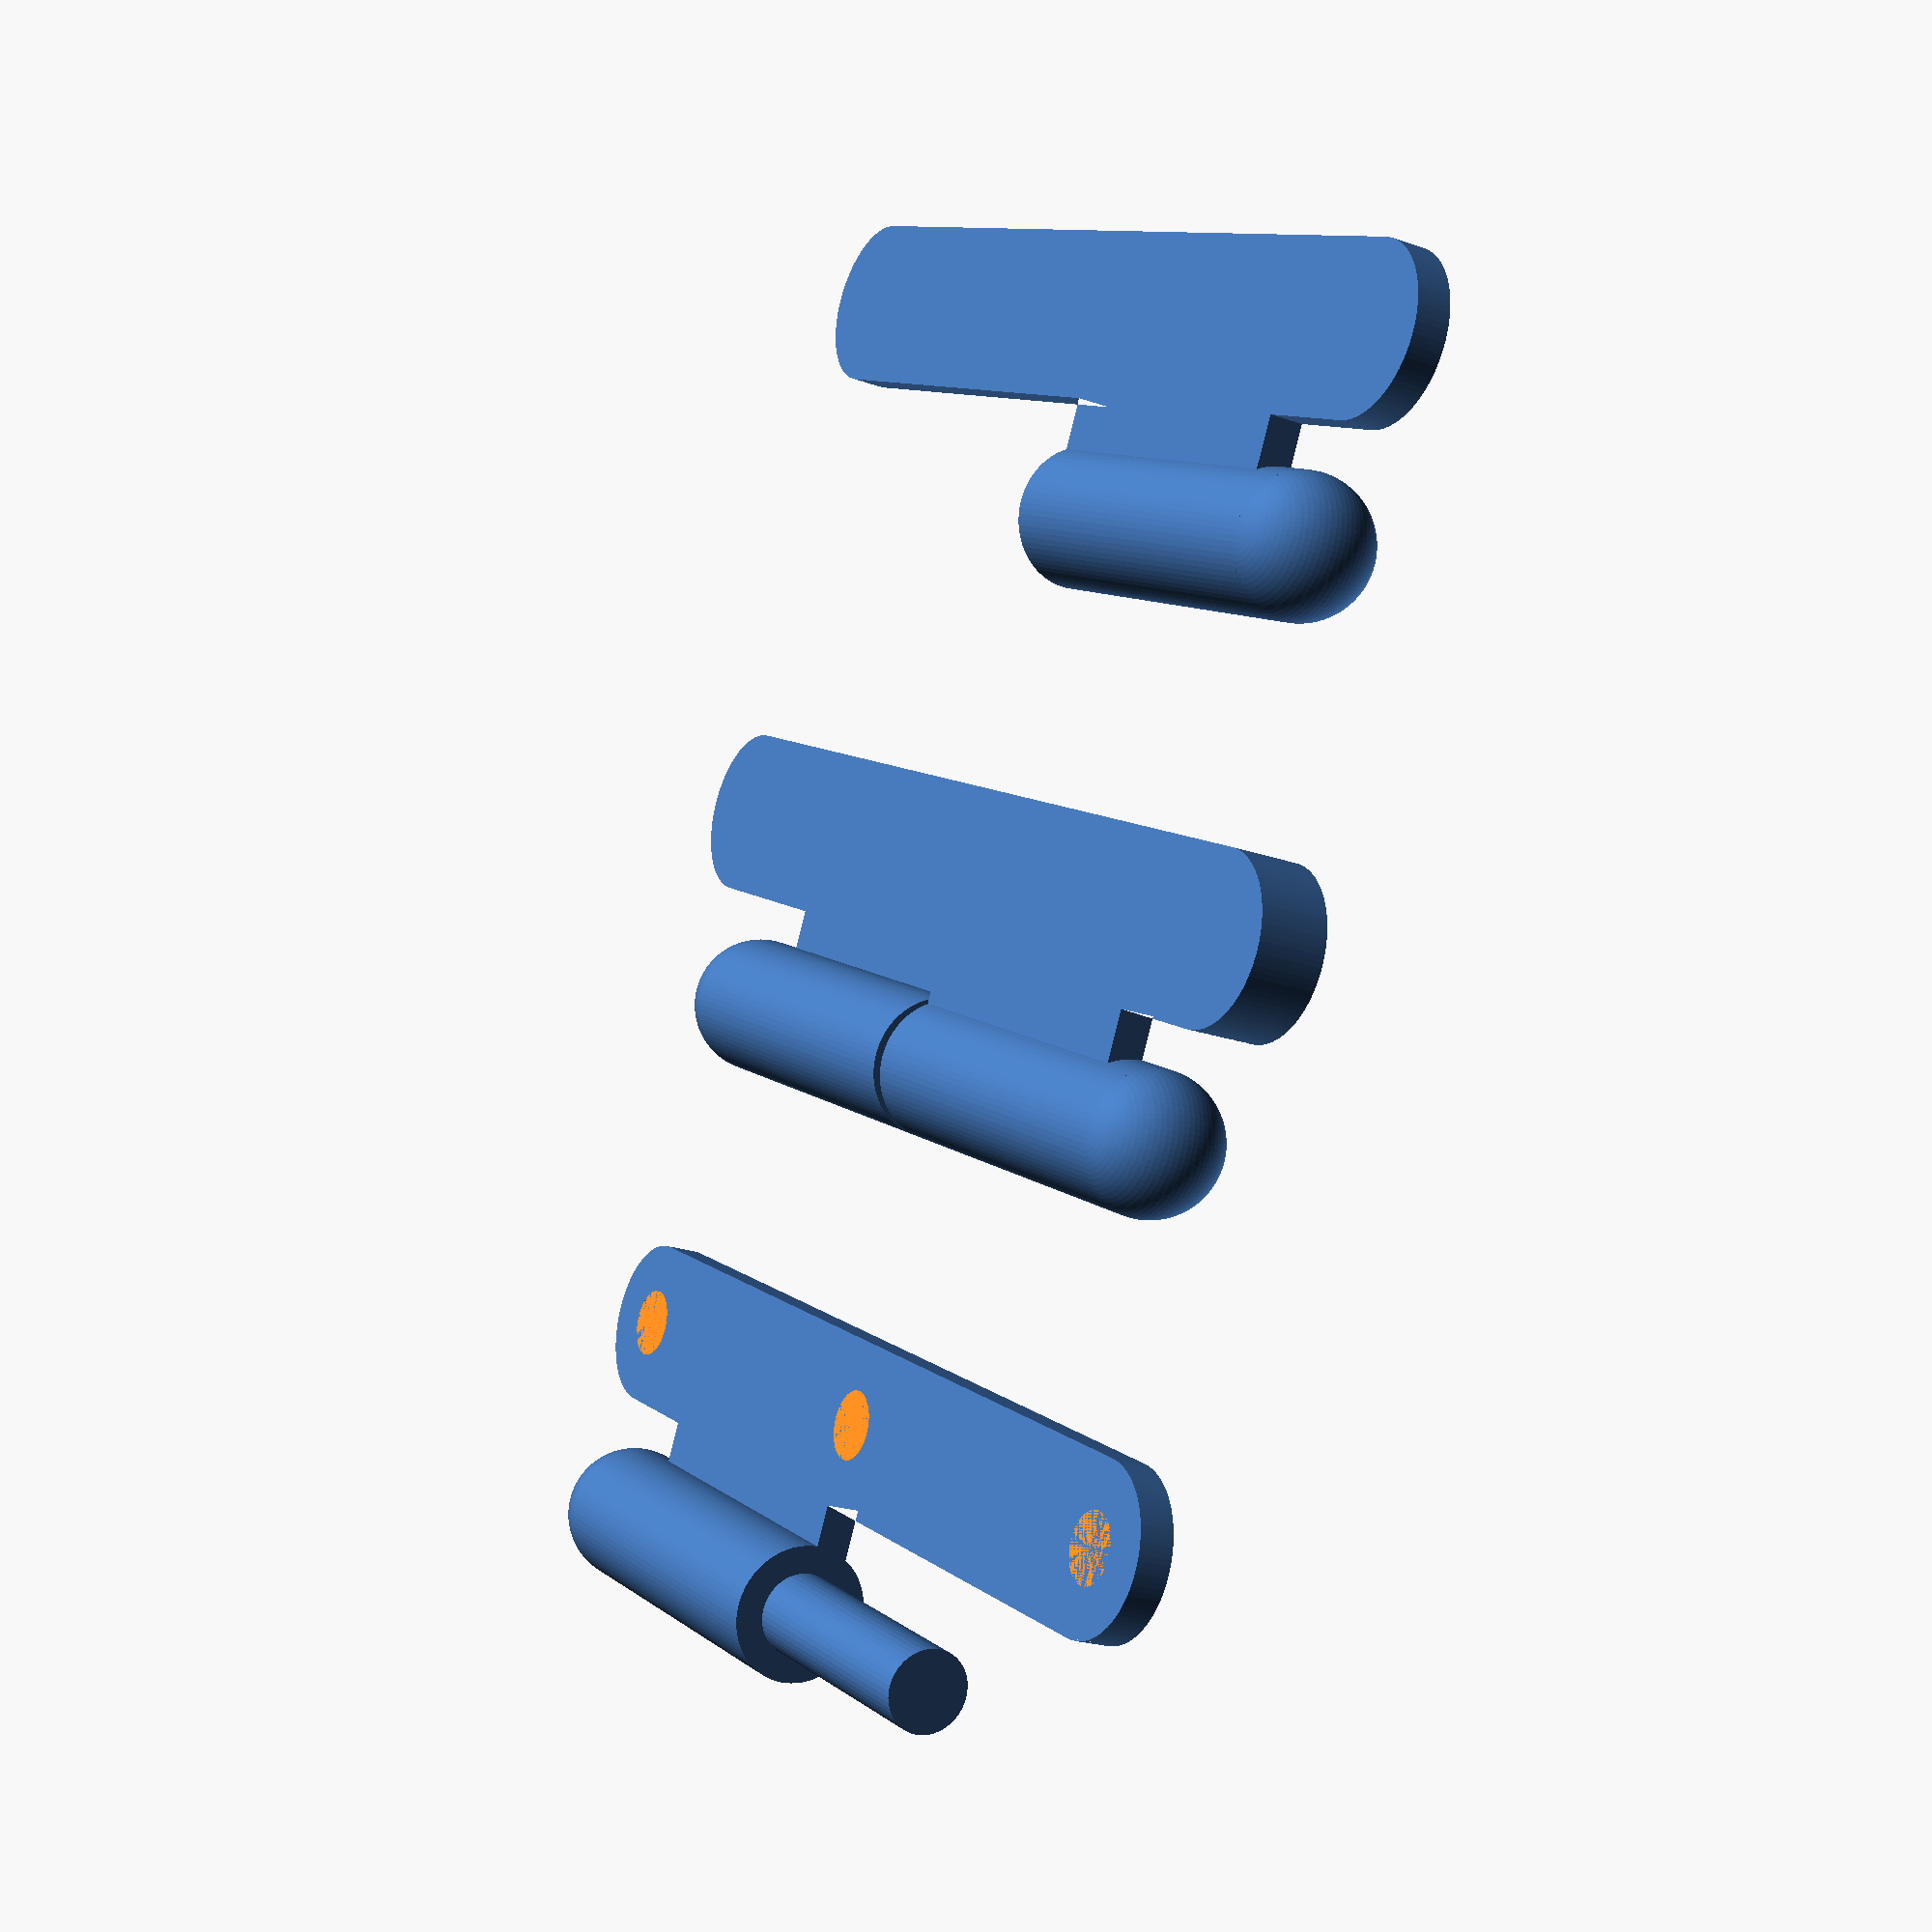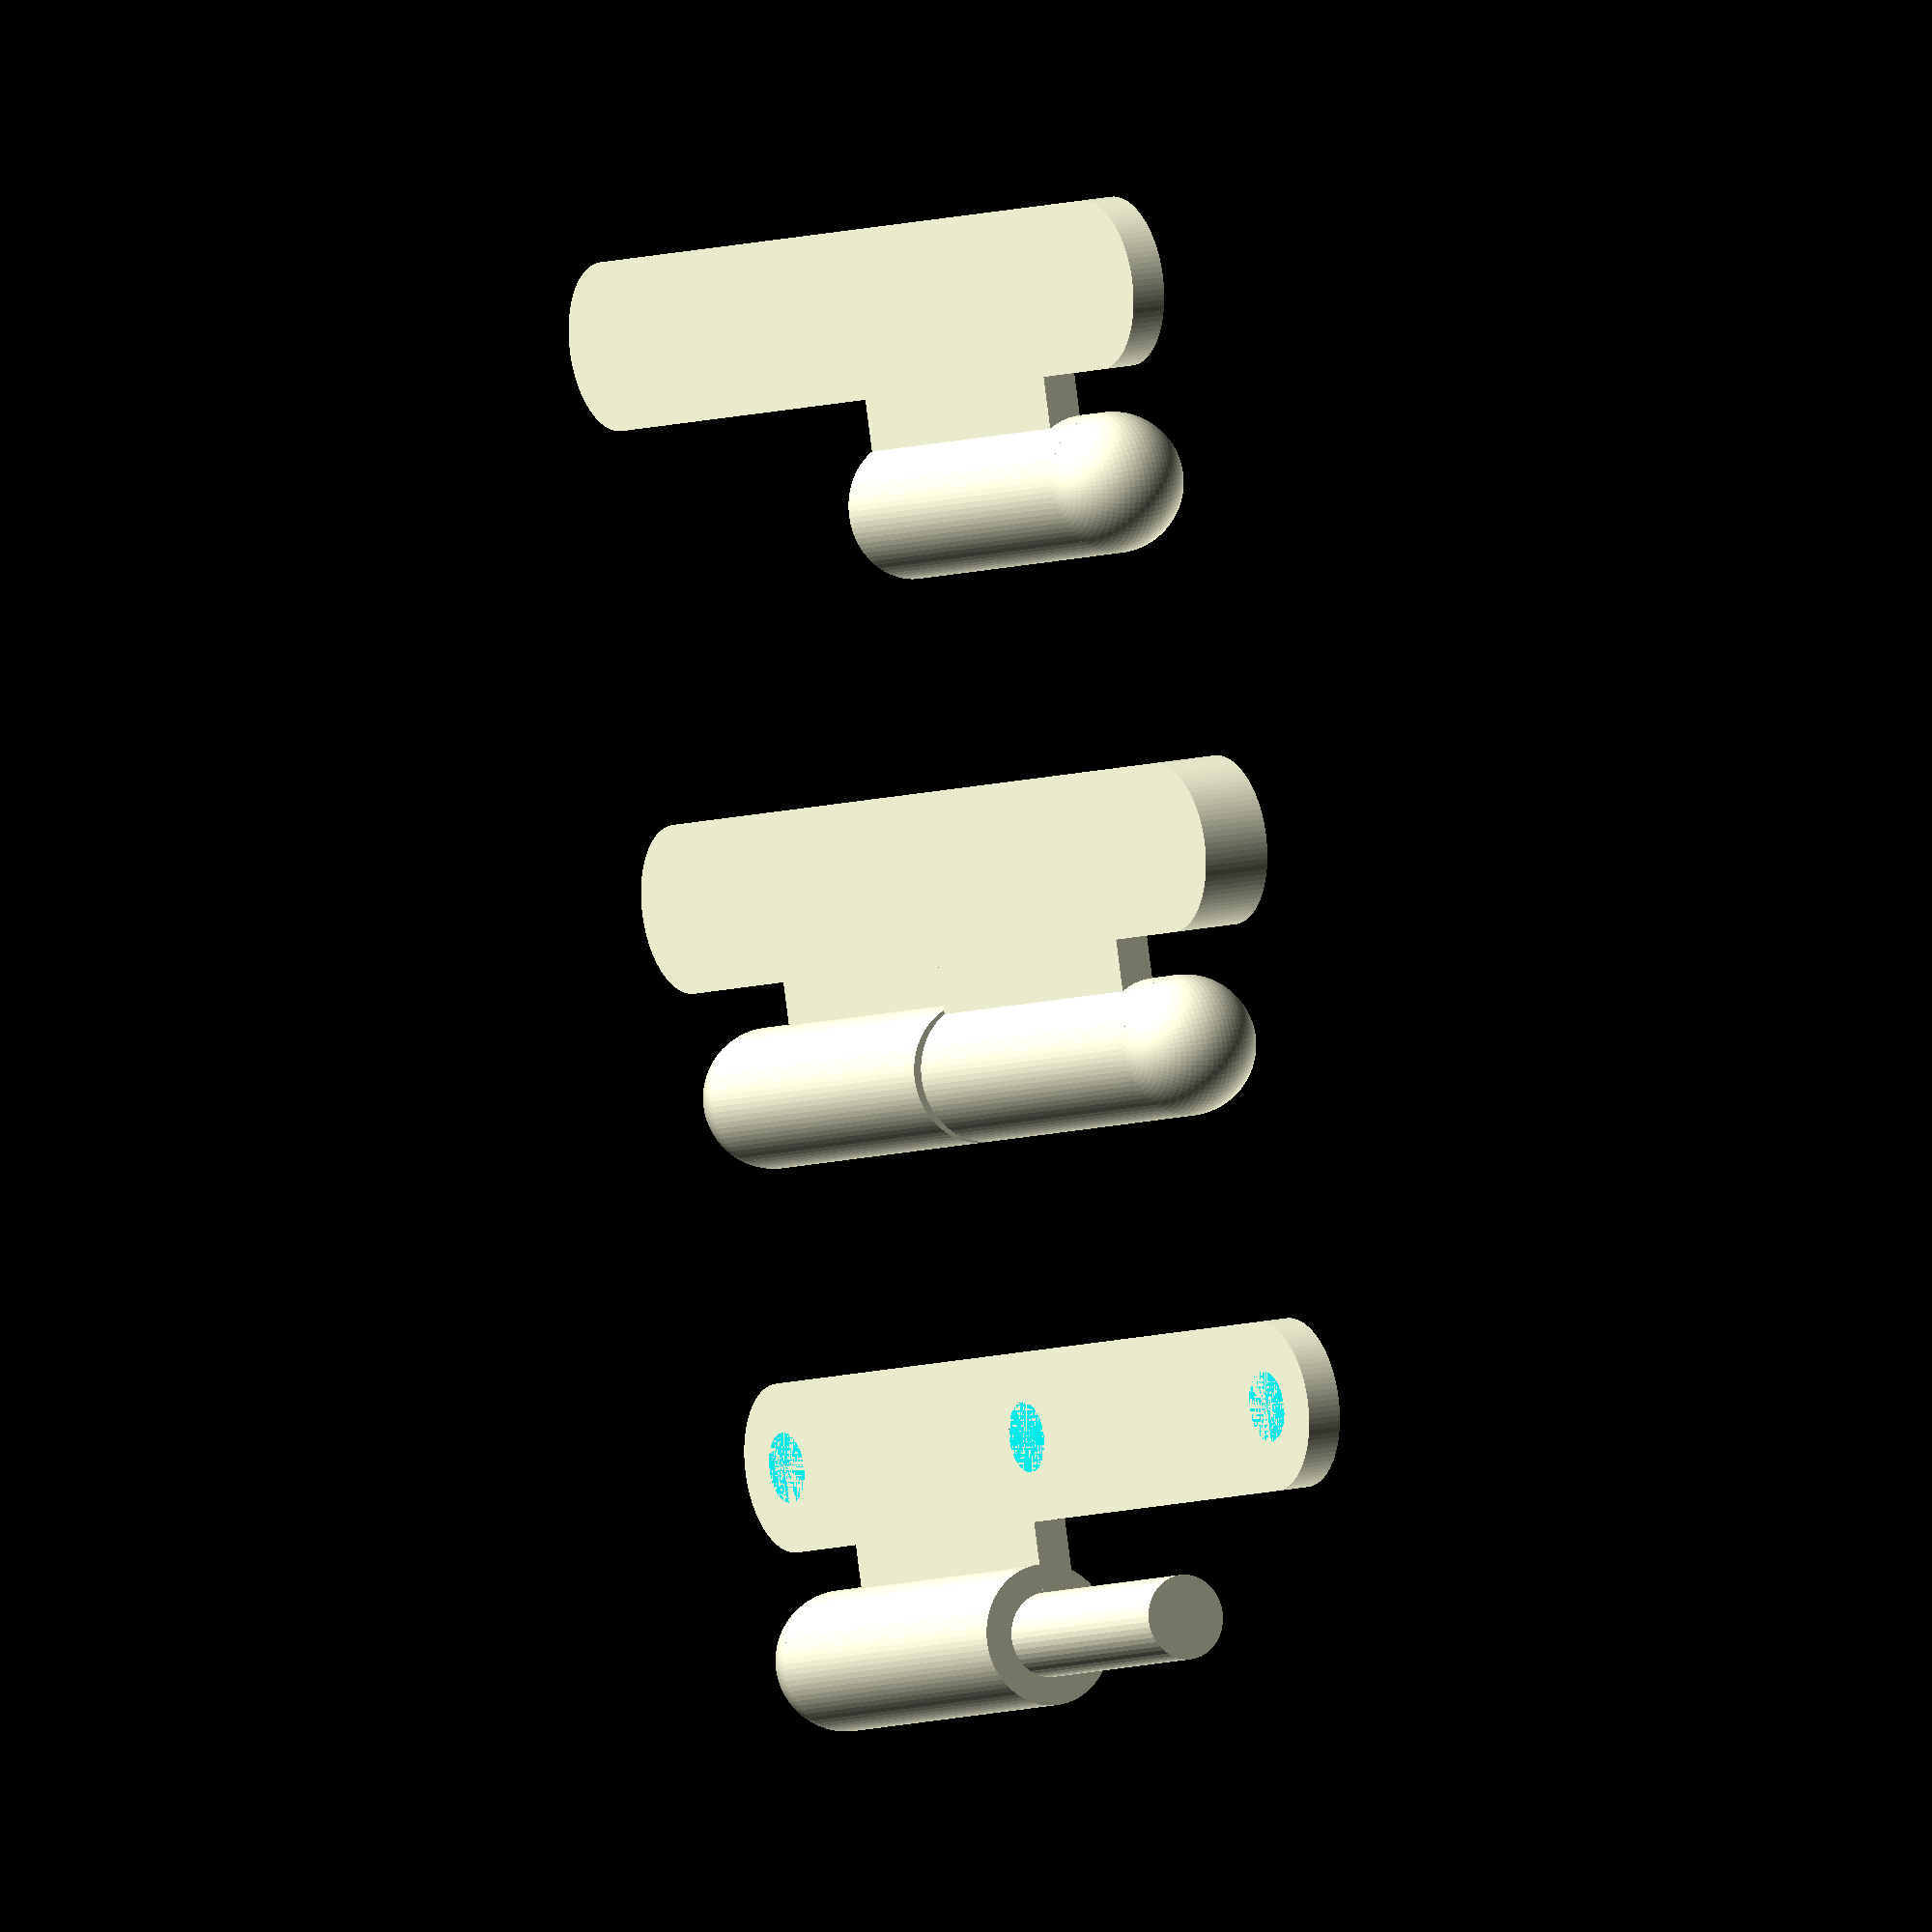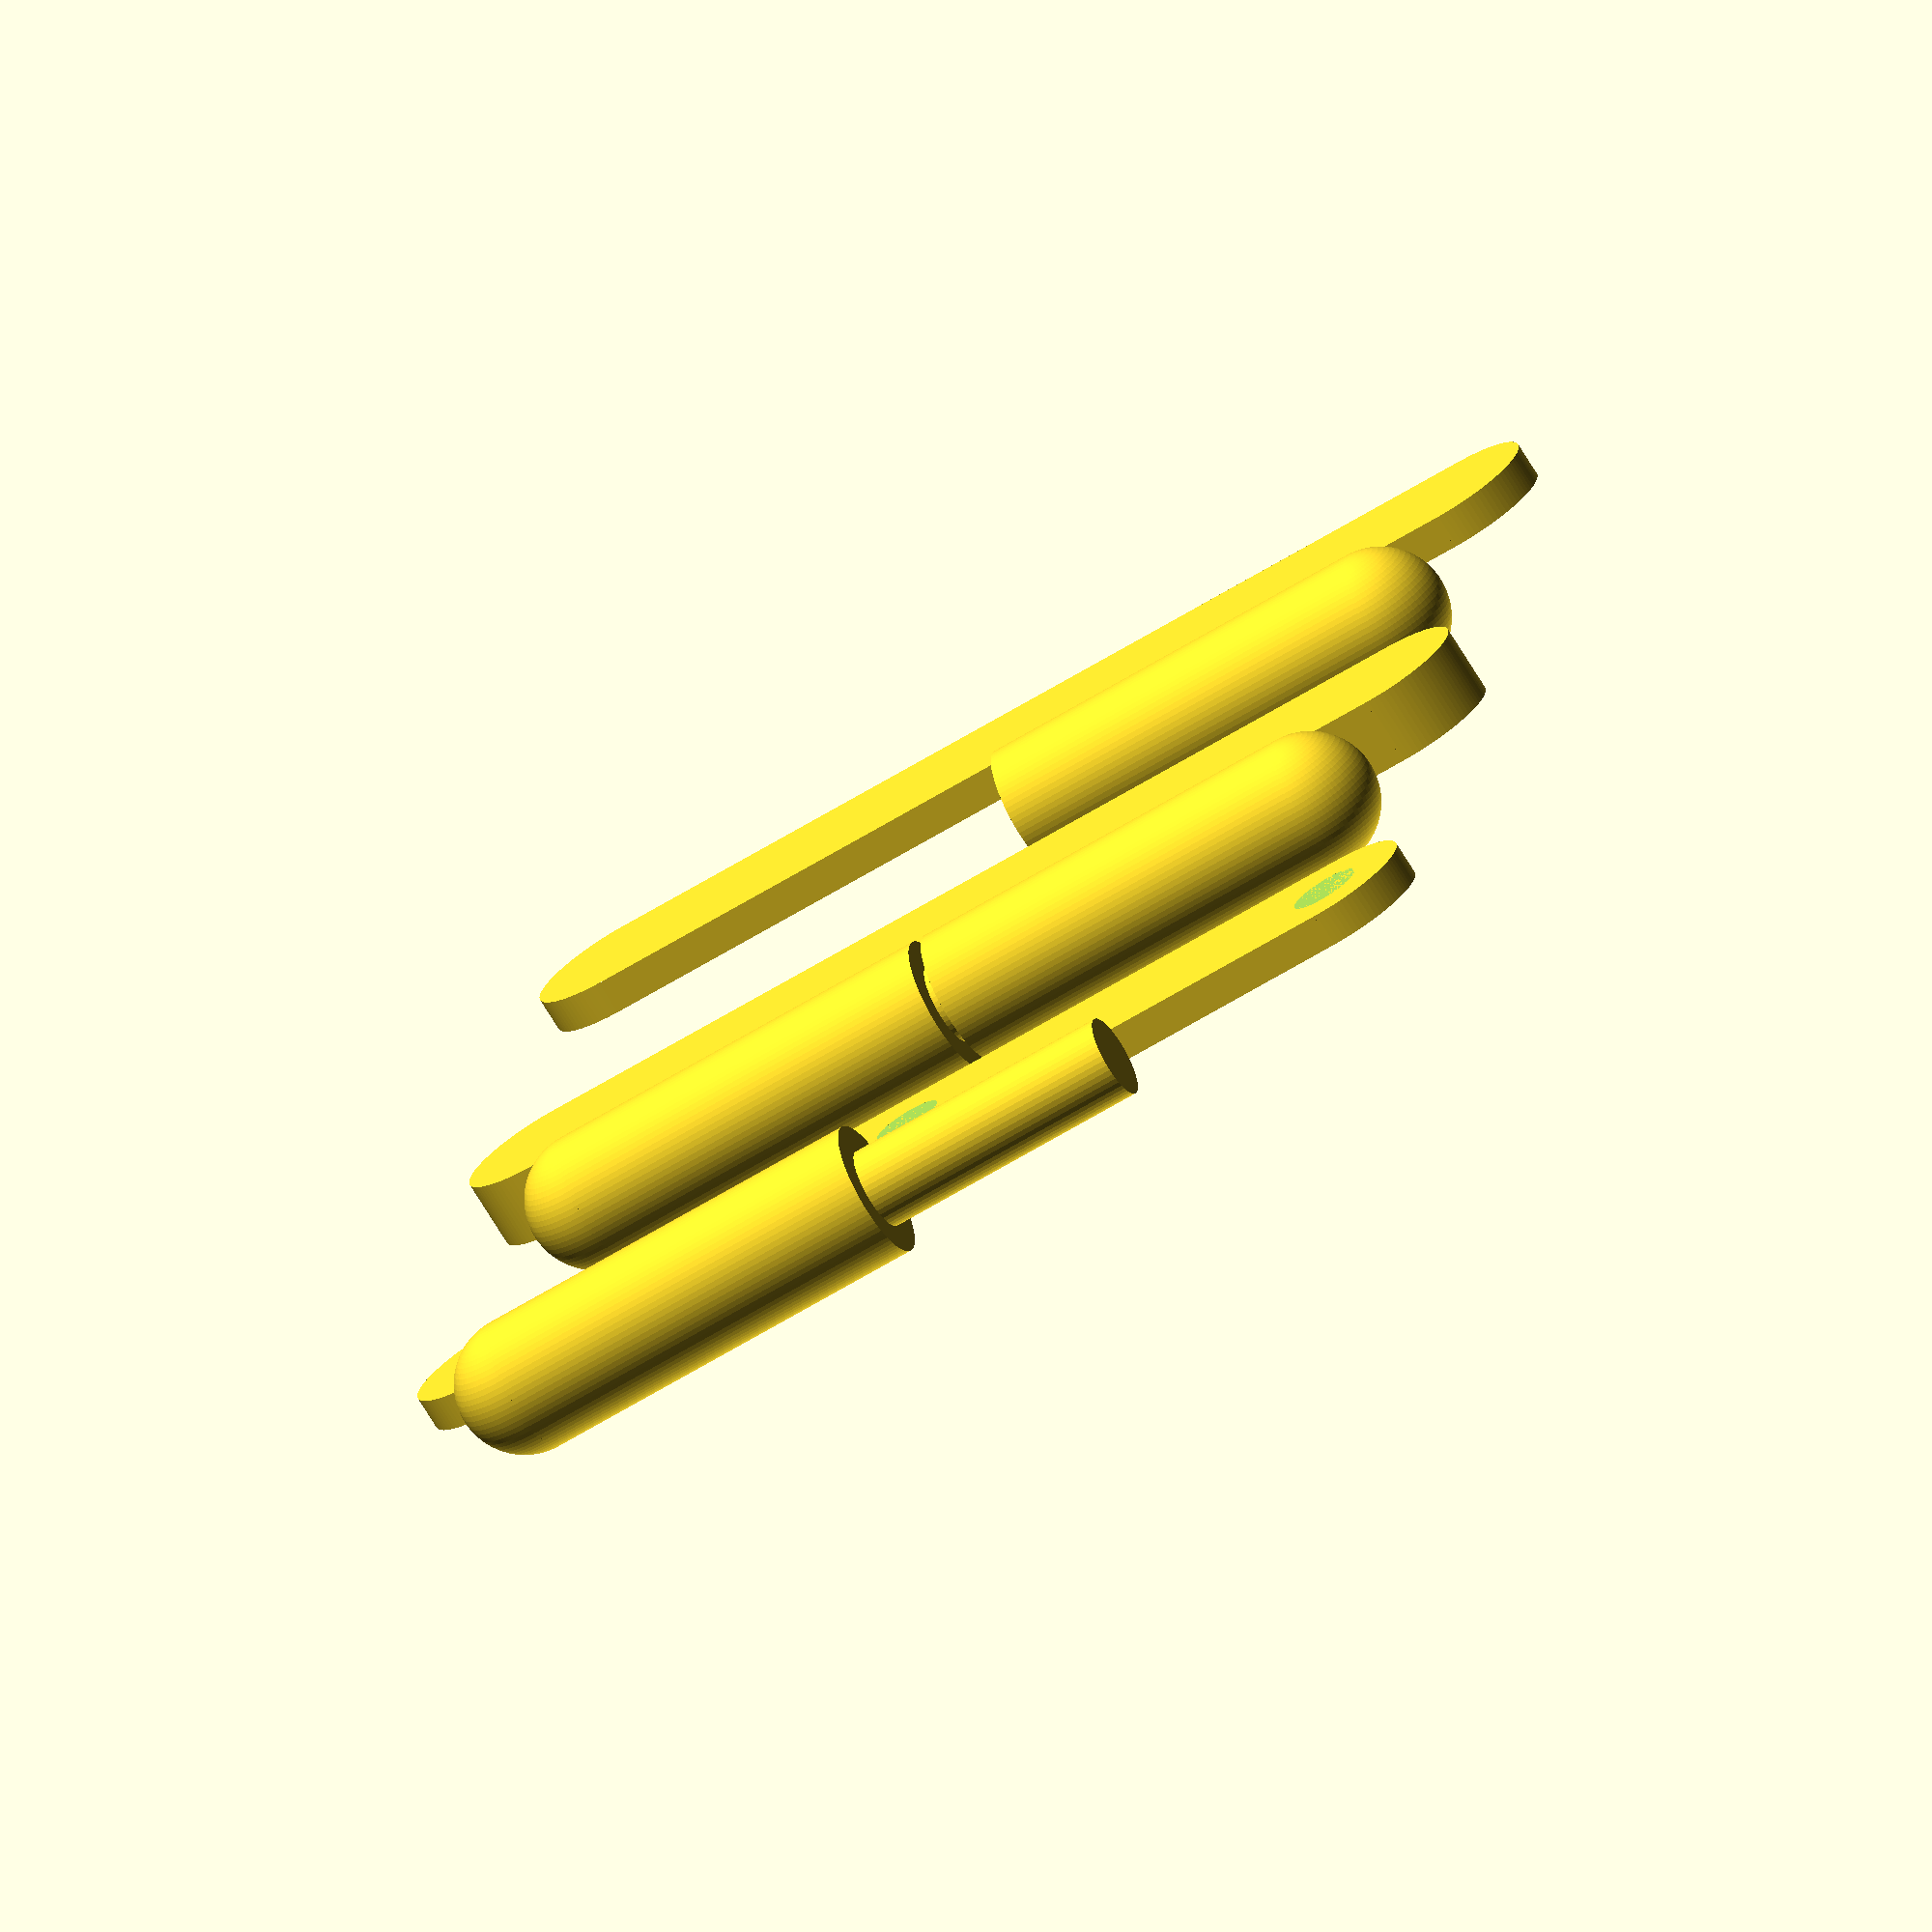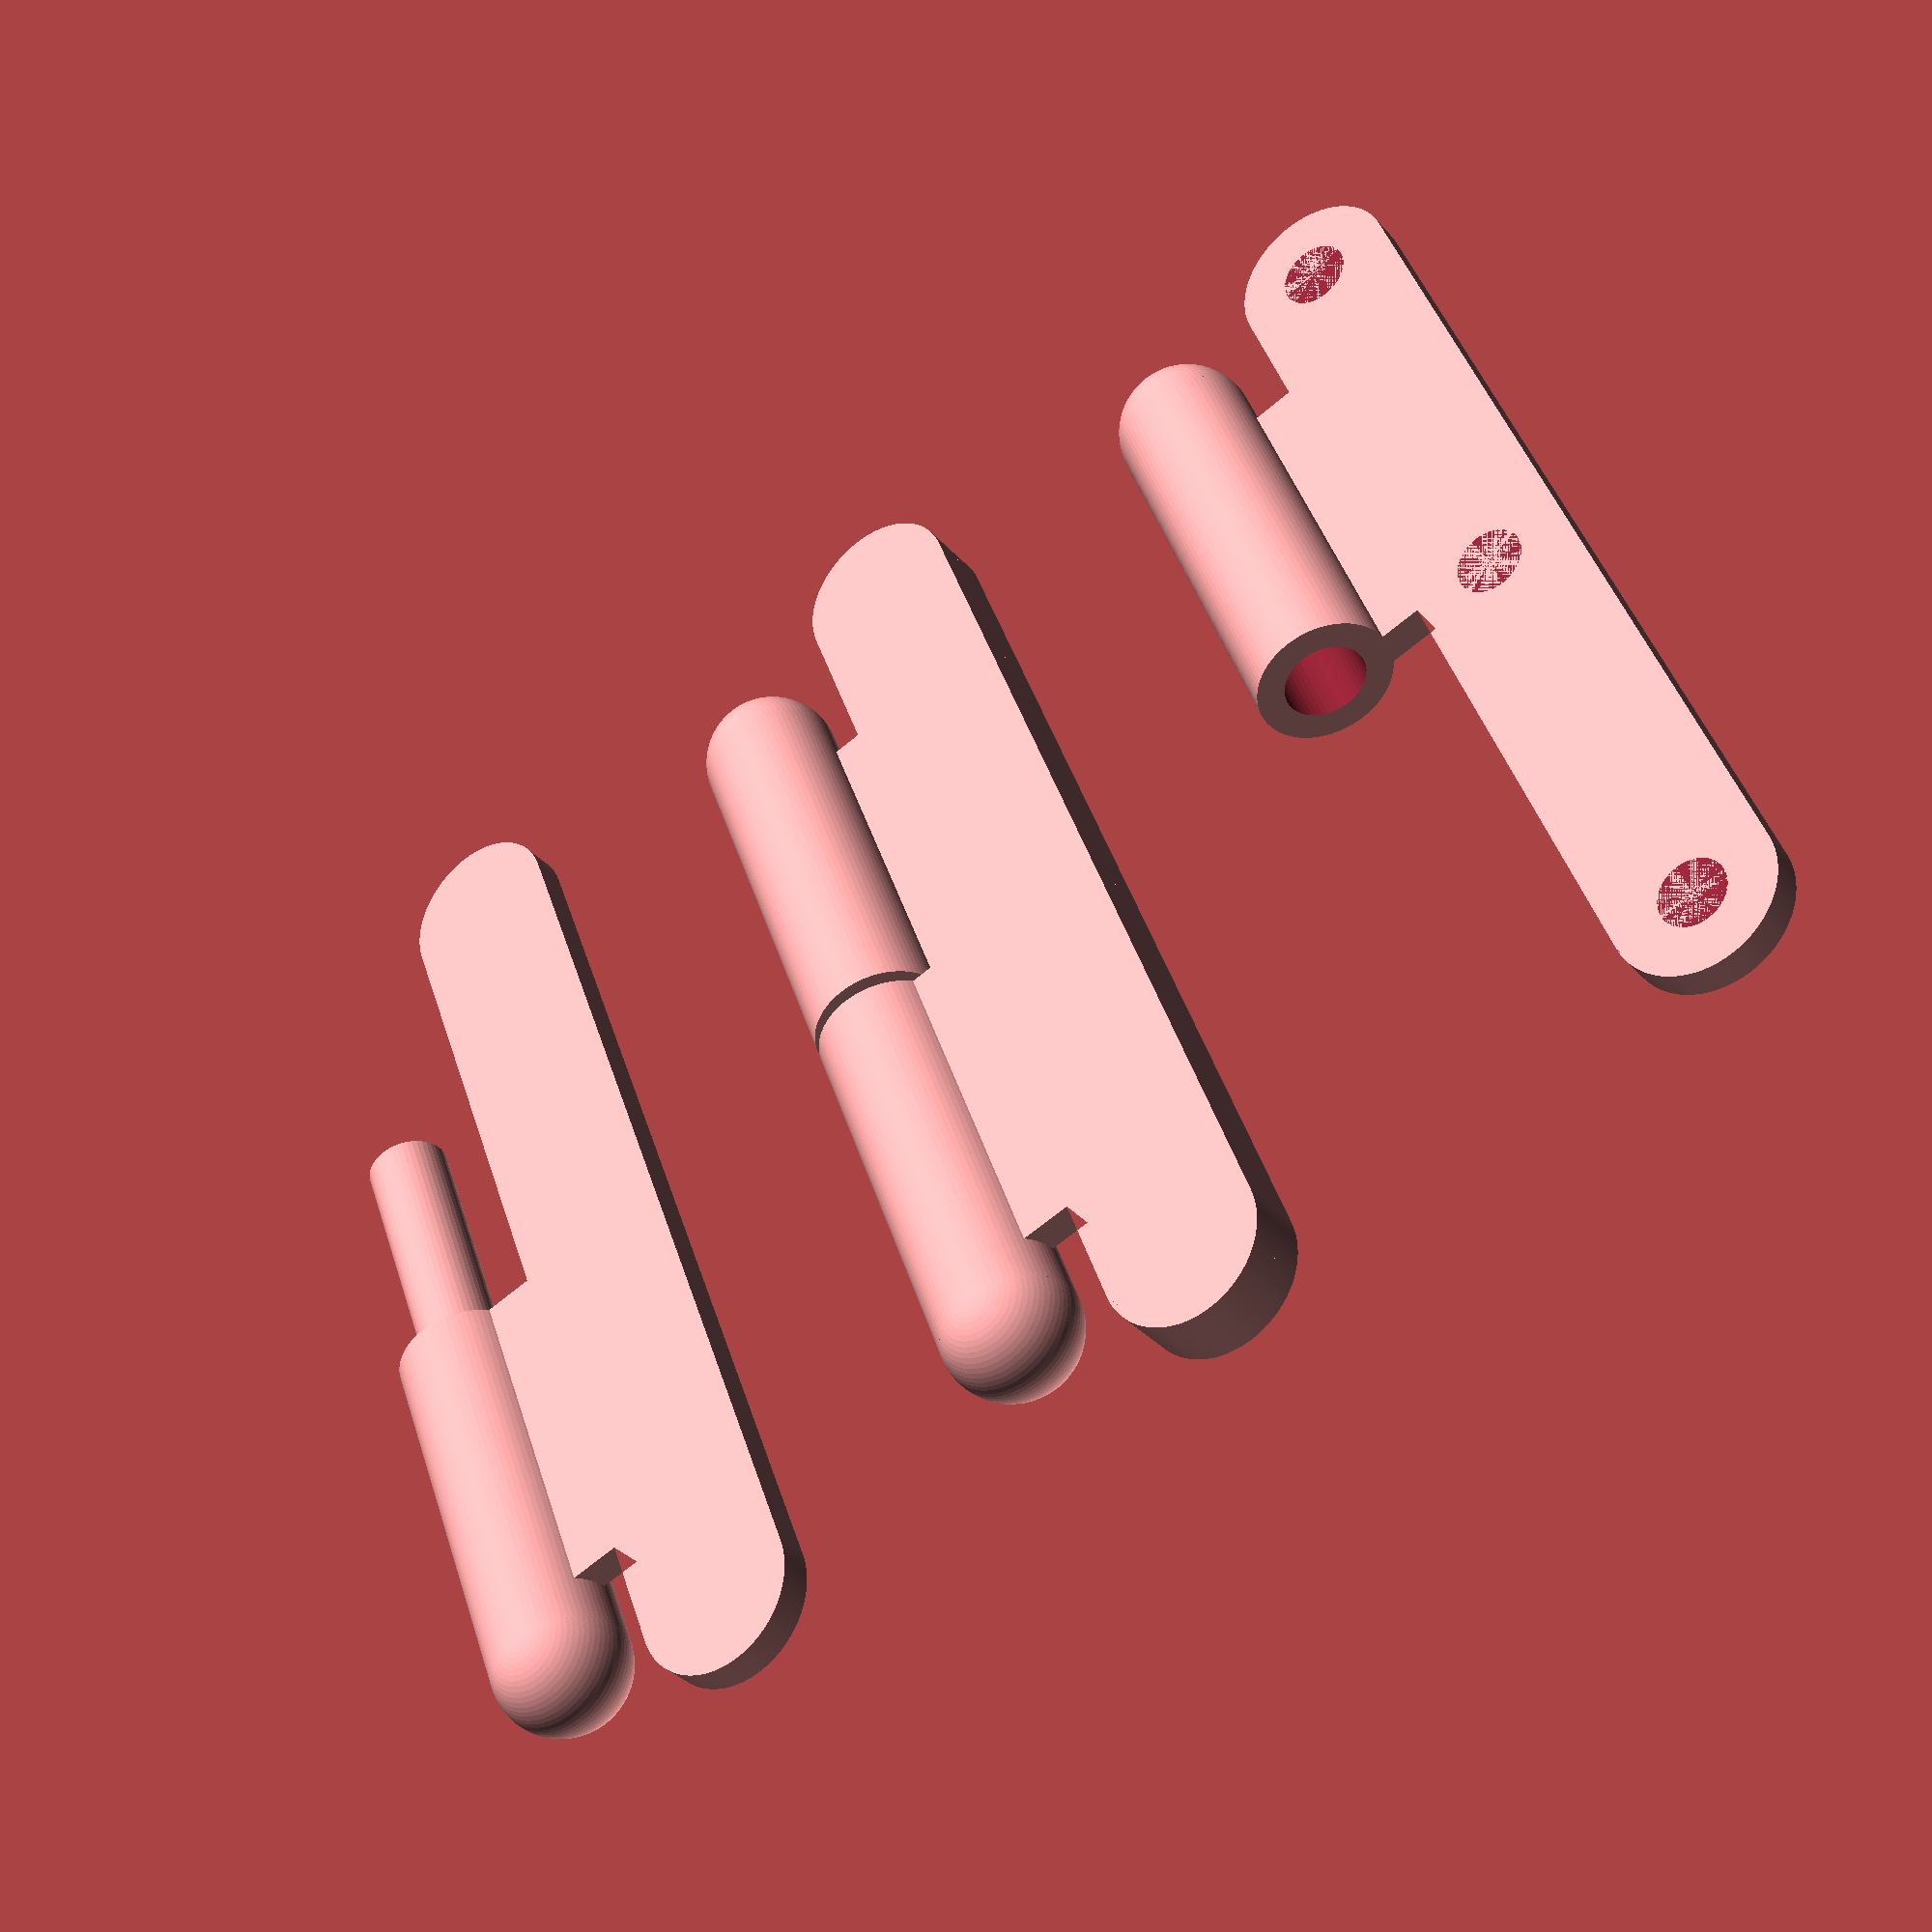
<openscad>
// en: left hinge
// fr: paumelle gauche
// 80x40 G
// Bricorama 530050

$fa = 3;
$fs = 0.4;

// offset of left limit of the platform from rotation axis
function hinge_platform_offset() = 8;

// offset of hole axes from left limit of the platform
function hinge_holes_offset() = 6;

// gap between hole axes
function hinge_holes_gap() = 35;

module half() {
  rotate([90,0,0])
    translate([0,0,0.5])
      cylinder(29.5,5,5);

  translate([0,-30,0])
    sphere(5);

  difference() {
    linear_extrude(height=2.5) {
      translate([14, 35])
        circle(6);
      translate([14, -35])
        circle(6);
      translate([hinge_platform_offset(),-35])
        square([12,70]);
      translate([0,-26.5])
        square([hinge_platform_offset()+1,26]);
    }
    for (y=[-hinge_holes_gap():hinge_holes_gap():hinge_holes_gap()])
      translate([hinge_platform_offset()+hinge_holes_offset(),y,-1])
        cylinder(hinge_depth()+2,2.5,2.5);
  }
}

module left_hinge_male() {
  half();
  rotate([-90,0,0])
    translate([0,0,-0.5])
      cylinder(20,3,3);
}

module left_hinge_female() {
  rotate([180,0,0]) {
    difference() {
      half();
      rotate([90,0,0])
        translate([0,0,-1])
          cylinder(20,3,3);
    }
  }
}


left_hinge_male();

left_hinge_female();

translate([-40,0,0])
  left_hinge_male();

translate([40,0,0])
  left_hinge_female();

</openscad>
<views>
elev=22.4 azim=242.2 roll=238.7 proj=p view=solid
elev=167.1 azim=104.8 roll=300.0 proj=o view=solid
elev=255.3 azim=81.6 roll=328.2 proj=o view=wireframe
elev=214.4 azim=159.2 roll=145.2 proj=p view=wireframe
</views>
